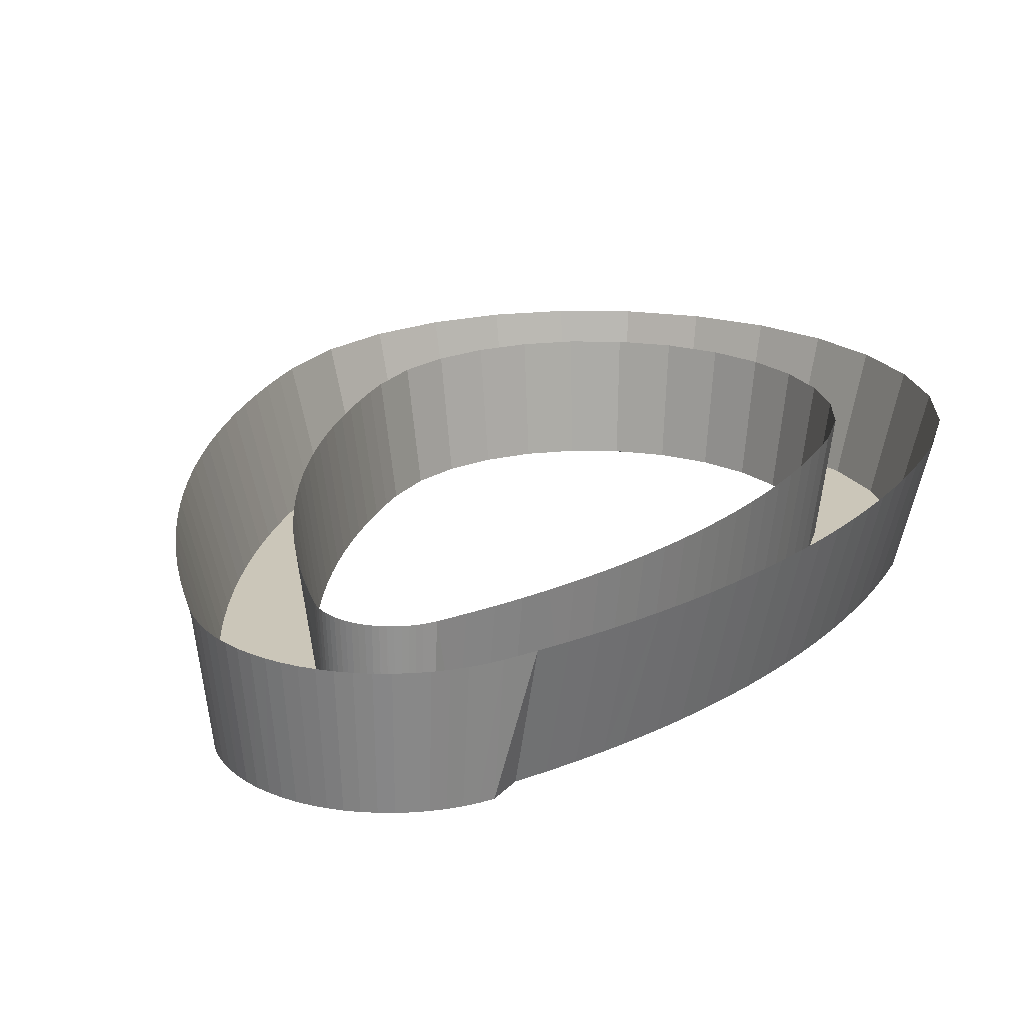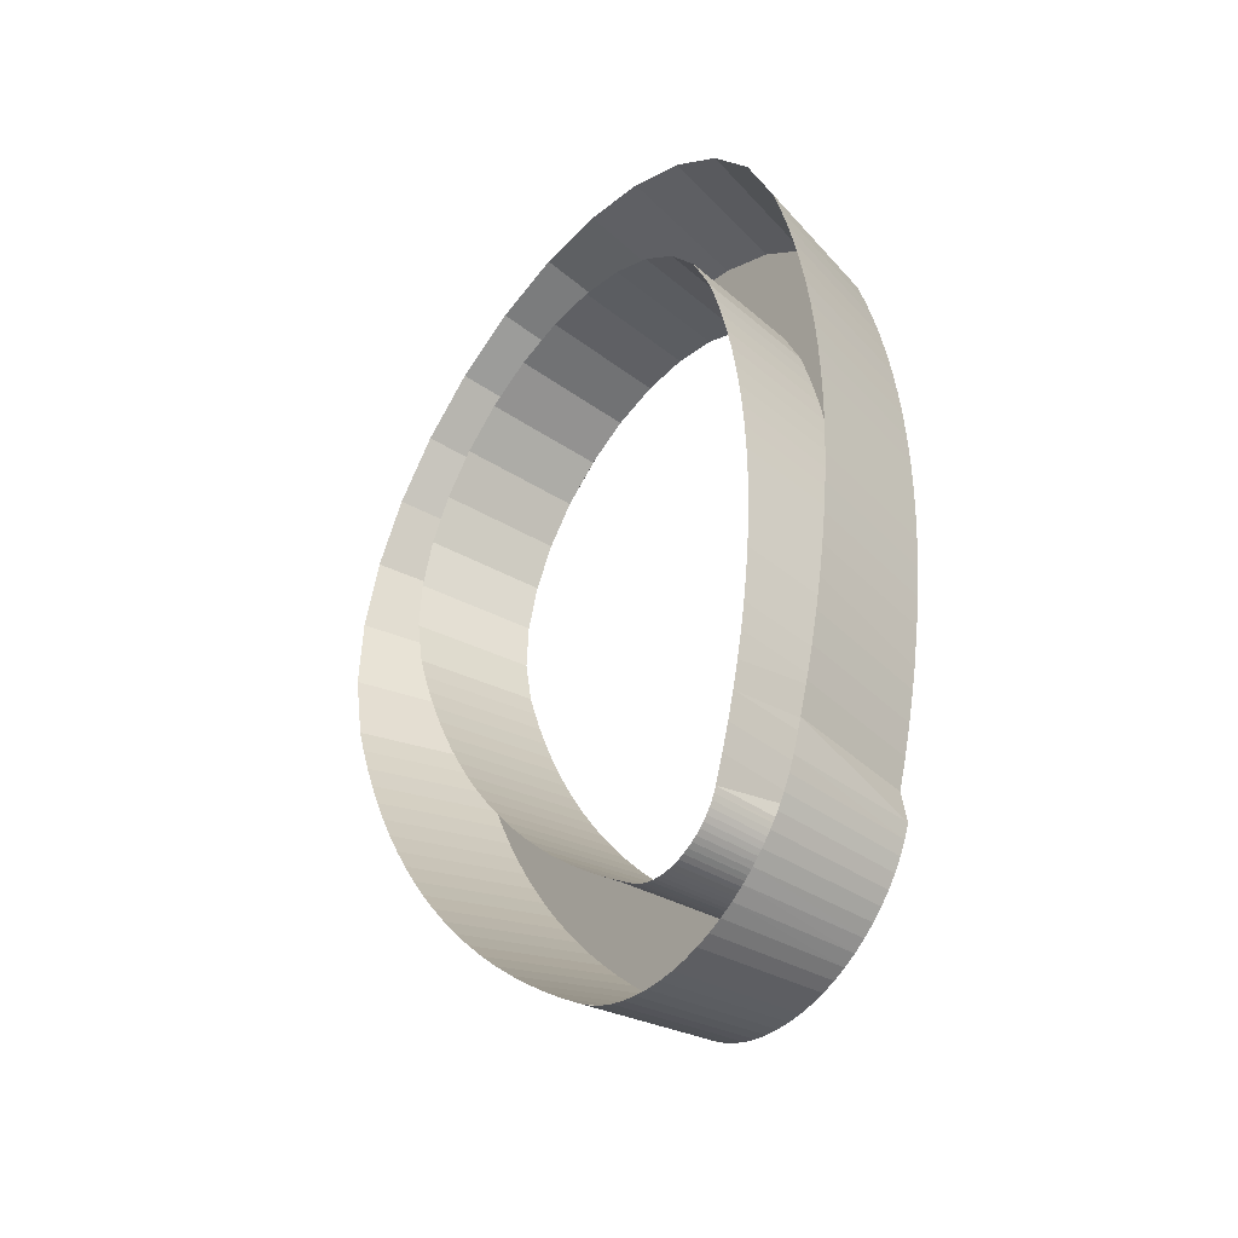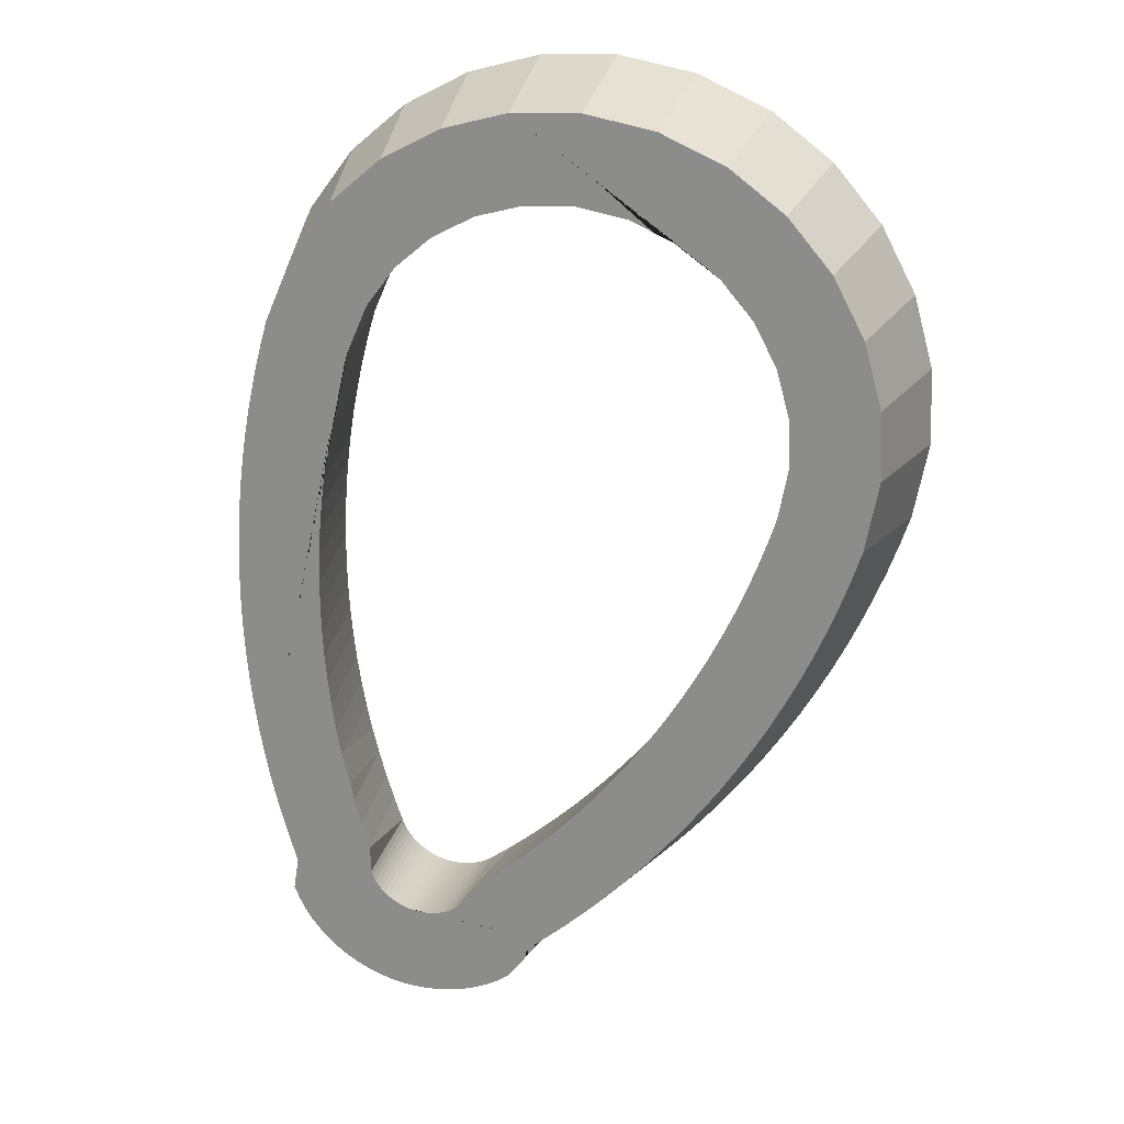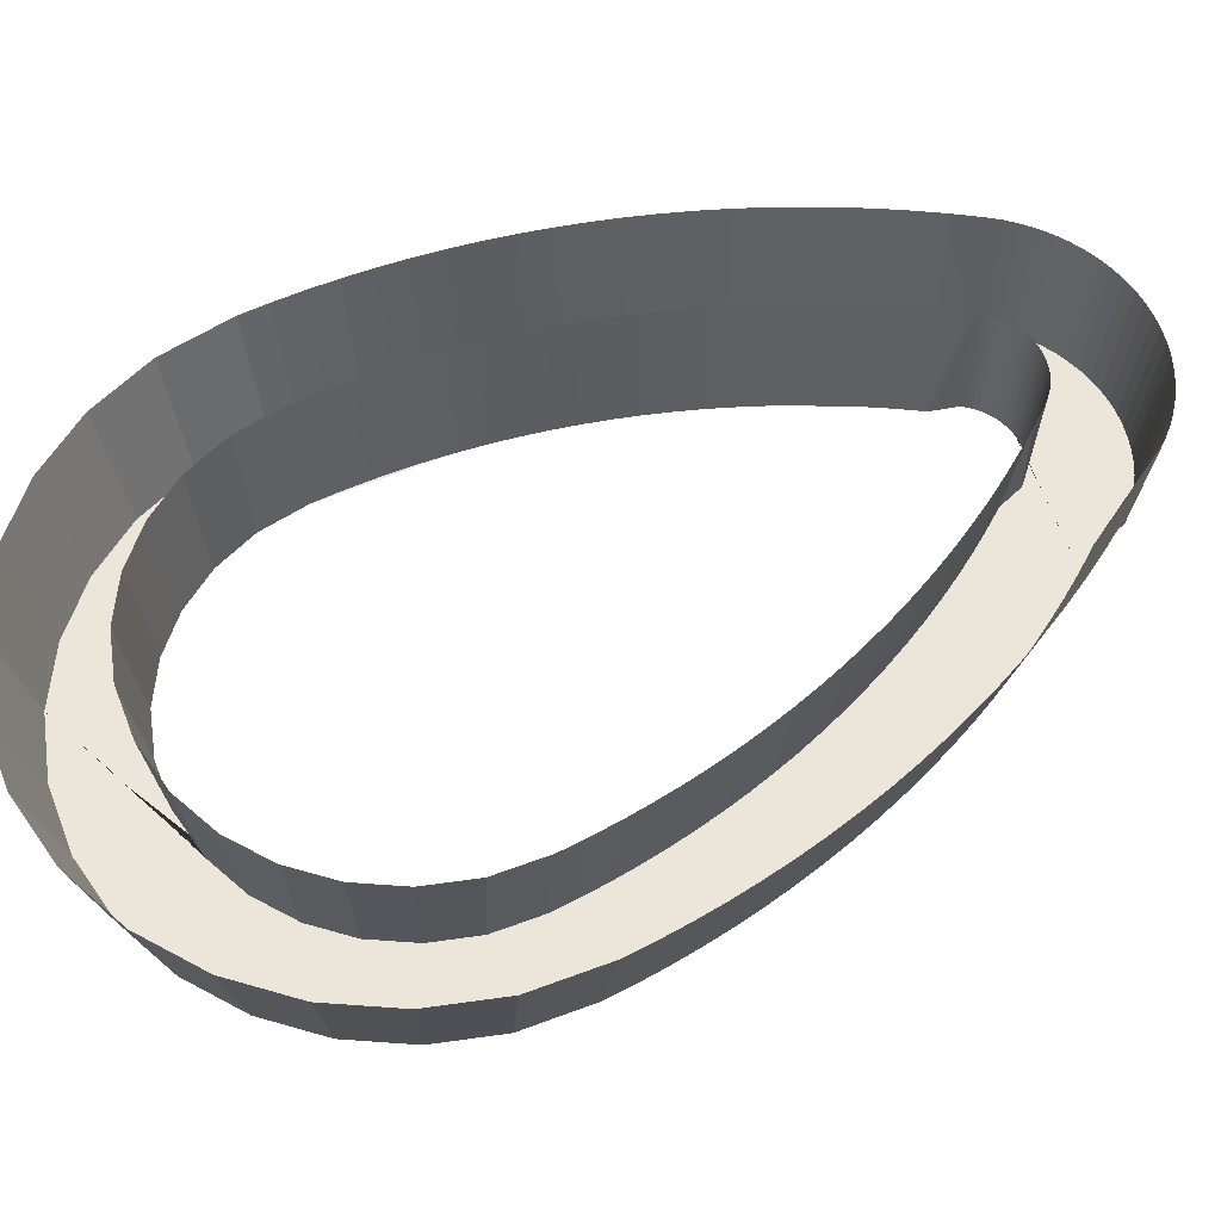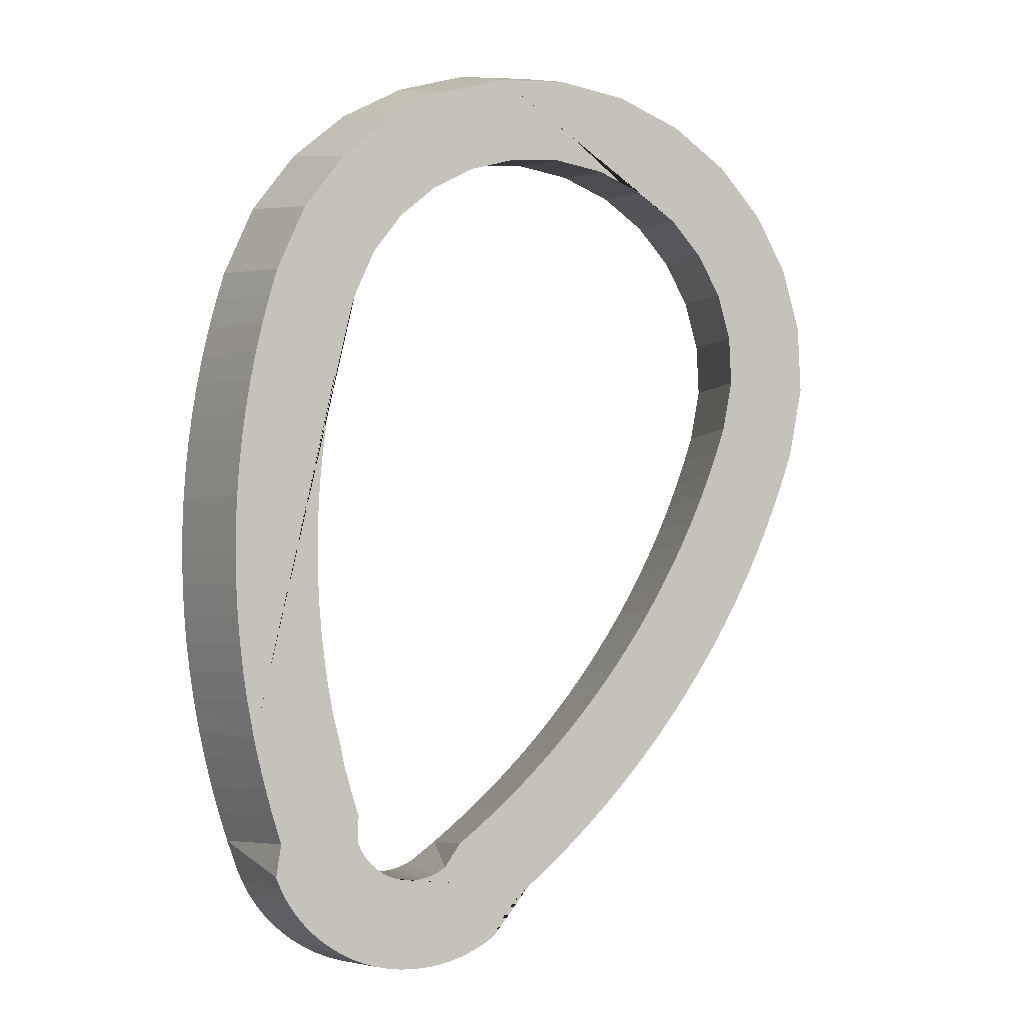
<metadata>
{"format":"obj","ext":"obj","renderer":"f3d","projection":"perspective","resolution":1024,"background":"white","views":[{"elev":20.9,"azim":-142.0,"up":"+Y"},{"elev":-42.7,"azim":-127.5,"up":"+Z"},{"elev":22.3,"azim":15.0,"up":"+Z"},{"elev":56.5,"azim":78.9,"up":"+Y"},{"elev":-1.7,"azim":-19.5,"up":"+Z"}]}
</metadata>
<code>
v  15.15 0 -87.93
v  17.45 0 -97.31
v  -7.647 0 -94.95
v  13.81 0 -80.47
v  12.69 0 -72.97
v  11.81 0 -65.43
v  11.16 0 -57.88
v  10.74 0 -50.32
v  10.55 0 -42.75
v  10.6 0 -35.17
v  10.87 0 -27.6
v  11.38 0 -20.03
v  12.12 0 -12.49
v  -9.6 0 -84.31
v  -10.82 0 -76.09
v  -11.79 0 -67.83
v  -12.5 0 -59.56
v  -12.96 0 -51.27
v  -13.17 0 -42.97
v  -13.12 0 -34.67
v  -12.82 0 -26.37
v  -12.26 0 -18.08
v  -11.45 0 -9.808
v  -10.38 0 -1.571
v  -9.066 0 6.626
v  -7.501 0 14.78
v  -5.686 0 22.88
v  -3.623 0 30.93
v  -1.431 0 38.5
v  6.559 0 56.79
v  17.85 0 71.94
v  32.01 0 84.04
v  48.38 0 92.74
v  66.33 0 97.7
v  85.2 0 98.58
v  104.4 0 95.04
v  122.3 0 87.22
v  137.5 0 75.93
v  149.6 0 61.78
v  158.3 0 45.4
v  163.2 0 27.45
v  164.1 0 8.578
v  160.5 0 -11.05
v  158.1 0 -18.56
v  155.3 0 -26.38
v  152.2 0 -34.11
v  149 0 -41.74
v  145.5 0 -49.27
v  141.7 0 -56.69
v  137.8 0 -64
v  133.6 0 -71.18
v  129.2 0 -78.23
v  124.6 0 -85.14
v  119.8 0 -91.9
v  114.8 0 -98.51
v  109.6 0 -105
v  104.1 0 -111.3
v  98.52 0 -117.4
v  92.73 0 -123.3
v  86.76 0 -129.1
v  80.62 0 -134.7
v  74.3 0 -140.1
v  67.83 0 -145.3
v  63.82 0 -153.8
v  60.64 0 -155.9
v  57.35 0 -157.7
v  53.92 0 -159.2
v  50.38 0 -160.4
v  46.74 0 -161.3
v  43.02 0 -161.8
v  39.26 0 -162
v  35.49 0 -161.9
v  31.77 0 -161.4
v  28.11 0 -160.7
v  24.54 0 -159.6
v  21.07 0 -158.2
v  17.74 0 -156.4
v  14.56 0 -154.4
v  11.55 0 -152.2
v  8.771 0 -149.6
v  6.237 0 -146.9
v  3.958 0 -143.9
v  1.951 0 -140.8
v  0.2313 0 -137.4
v  -1.208 0 -133.9
v  0.2292 0 -124.6
v  -2.229 0 -116.7
v  -4.443 0 -108.7
v  -6.41 0 -100.6
v  20.53 0 -110
v  22.78 0 -117.2
v  22.78 0 -125.3
v  18.51 0 -102.7
v  23.36 0 -126.7
v  24.05 0 -128
v  24.85 0 -129.3
v  25.76 0 -130.5
v  26.77 0 -131.6
v  27.88 0 -132.6
v  29.08 0 -133.5
v  30.35 0 -134.3
v  31.68 0 -135
v  33.07 0 -135.5
v  34.5 0 -136
v  35.96 0 -136.3
v  37.45 0 -136.5
v  38.95 0 -136.5
v  40.46 0 -136.4
v  41.94 0 -136.2
v  43.39 0 -135.9
v  44.81 0 -135.4
v  46.18 0 -134.8
v  47.49 0 -134.1
v  48.76 0 -133.2
v  53.27 0 -126.6
v  59.18 0 -121.8
v  64.94 0 -116.9
v  70.54 0 -111.8
v  75.99 0 -106.5
v  81.28 0 -101.1
v  86.4 0 -95.52
v  91.34 0 -89.77
v  96.11 0 -83.88
v  100.7 0 -77.85
v  105.1 0 -71.68
v  109.3 0 -65.38
v  113.3 0 -58.94
v  117.1 0 -52.39
v  120.7 0 -45.72
v  124.1 0 -38.95
v  127.3 0 -32.08
v  130.3 0 -25.11
v  133.1 0 -18.06
v  135.6 0 -10.92
v  137.9 0 -3.909
v  140.5 0 10.13
v  139.8 0 23.72
v  136.2 0 36.64
v  130 0 48.43
v  121.3 0 58.62
v  110.4 0 66.76
v  97.48 0 72.39
v  83.65 0 74.93
v  70.06 0 74.3
v  57.14 0 70.73
v  45.35 0 64.46
v  35.16 0 55.75
v  27.02 0 44.84
v  21.31 0 31.76
v  19.26 0 24.68
v  17.38 0 17.34
v  15.72 0 9.949
v  14.29 0 2.51
v  13.09 0 -4.97
v  7.139 33.35 -19.68
v  7.892 33.35 -12.01
v  6.621 33.35 -27.38
v  6.34 33.35 -35.08
v  6.295 33.35 -42.79
v  6.485 33.35 -50.49
v  6.912 33.35 -58.18
v  7.575 33.35 -65.87
v  8.473 33.35 -73.53
v  9.605 33.35 -81.16
v  10.97 33.35 -88.74
v  12.57 33.35 -96.28
v  14.39 33.35 -103.8
v  16.45 33.35 -111.2
v  18.73 33.35 -118.6
v  21.24 33.35 -125.9
v  21.87 33.35 -127.4
v  22.62 33.35 -128.8
v  23.51 33.35 -130.2
v  24.5 33.35 -131.5
v  25.61 33.35 -132.7
v  26.83 33.35 -133.8
v  28.14 33.35 -134.8
v  29.54 33.35 -135.7
v  31 33.35 -136.5
v  32.52 33.35 -137.1
v  34.09 33.35 -137.6
v  35.69 33.35 -137.9
v  37.32 33.35 -138.1
v  38.97 33.35 -138.1
v  40.62 33.35 -138.1
v  42.25 33.35 -137.8
v  43.84 33.35 -137.4
v  45.39 33.35 -136.9
v  46.9 33.35 -136.3
v  48.34 33.35 -135.5
v  49.72 33.35 -134.6
v  55.88 33.35 -129.9
v  61.89 33.35 -125.1
v  67.75 33.35 -120.1
v  73.45 33.35 -114.9
v  79 33.35 -109.6
v  84.37 33.35 -104
v  89.58 33.35 -98.35
v  94.61 33.35 -92.5
v  99.46 33.35 -86.51
v  104.1 33.35 -80.37
v  108.6 33.35 -74.09
v  112.9 33.35 -67.68
v  116.9 33.35 -61.14
v  120.8 33.35 -54.47
v  124.5 33.35 -47.69
v  128 33.35 -40.8
v  131.2 33.35 -33.81
v  134.2 33.35 -26.73
v  137 33.35 -19.55
v  139.6 33.35 -12.29
v  142 33.35 -4.953
v  144.7 33.35 9.839
v  144.1 33.35 24.4
v  140.2 33.35 38.23
v  133.5 33.35 50.84
v  124.2 33.35 61.75
v  112.5 33.35 70.46
v  98.73 33.35 76.48
v  83.94 33.35 79.21
v  69.38 33.35 78.53
v  55.55 33.35 74.71
v  42.94 33.35 68
v  32.03 33.35 58.68
v  23.32 33.35 47
v  17.3 33.35 33.21
v  15.15 33.35 25.8
v  13.24 33.35 18.34
v  11.55 33.35 10.82
v  10.1 33.35 3.249
v  8.88 33.35 -4.36
v  -18 34.76 -85.69
v  -16.49 34.76 -94.12
v  -19.26 34.76 -77.21
v  -20.26 34.76 -68.7
v  -21 34.76 -60.16
v  -21.47 34.76 -51.61
v  -21.68 34.76 -43.05
v  -21.63 34.76 -34.49
v  -21.32 34.76 -25.93
v  -20.74 34.76 -17.38
v  -19.91 34.76 -8.846
v  -18.81 34.76 -0.3509
v  -17.45 34.76 8.104
v  -15.84 34.76 16.51
v  -13.97 34.76 24.87
v  -11.84 34.76 33.17
v  -9.455 34.76 41.4
v  -0.8512 34.76 61.1
v  11.6 34.76 77.79
v  27.18 34.76 91.12
v  45.21 34.76 100.7
v  64.98 34.76 106.2
v  85.78 34.76 107.1
v  106.9 34.76 103.2
v  126.6 34.76 94.63
v  143.3 34.76 82.19
v  156.6 34.76 66.6
v  166.2 34.76 48.57
v  171.7 34.76 28.8
v  172.7 34.76 7.998
v  168.8 34.76 -13.14
v  166.1 34.76 -21.3
v  163.2 34.76 -29.36
v  160.1 34.76 -37.34
v  156.8 34.76 -45.21
v  153.1 34.76 -52.97
v  149.3 34.76 -60.63
v  145.2 34.76 -68.17
v  140.9 34.76 -75.58
v  136.4 34.76 -82.85
v  131.6 34.76 -89.97
v  126.7 34.76 -96.94
v  121.5 34.76 -103.8
v  116.1 34.76 -110.4
v  110.5 34.76 -116.9
v  104.7 34.76 -123.2
v  98.74 34.76 -129.4
v  92.58 34.76 -135.3
v  86.25 34.76 -141.1
v  79.73 34.76 -146.7
v  73.05 34.76 -152
v  66.21 34.76 -157.2
v  62.76 34.76 -159.5
v  59.15 34.76 -161.4
v  55.39 34.76 -163.1
v  51.5 34.76 -164.3
v  47.51 34.76 -165.3
v  43.44 34.76 -165.9
v  39.31 34.76 -166.1
v  35.18 34.76 -166
v  31.1 34.76 -165.5
v  27.08 34.76 -164.6
v  23.17 34.76 -163.4
v  19.36 34.76 -161.9
v  15.7 34.76 -160
v  12.2 34.76 -157.8
v  8.915 34.76 -155.3
v  5.875 34.76 -152.6
v  3.098 34.76 -149.5
v  0.6001 34.76 -146.3
v  -1.605 34.76 -142.8
v  -3.502 34.76 -139.2
v  -5.077 34.76 -135.4
v  -7.864 34.76 -127.2
v  -10.4 34.76 -119.1
v  -12.68 34.76 -110.8
v  -14.71 34.76 -102.5
g Egg001
f 1 2 3
f 4 1 3
f 5 4 3
f 6 5 3
f 7 6 3
f 8 7 3
f 9 8 3
f 10 9 3
f 11 10 3
f 12 11 3
f 13 12 3
f 14 15 16
f 16 17 18
f 14 16 18
f 18 19 20
f 20 21 22
f 18 20 22
f 14 18 22
f 22 23 24
f 24 25 26
f 22 24 26
f 26 27 28
f 28 29 30
f 26 28 30
f 22 26 30
f 14 22 30
f 3 14 30
f 30 31 32
f 32 33 34
f 30 32 34
f 34 35 36
f 36 37 38
f 34 36 38
f 38 39 40
f 40 41 42
f 38 40 42
f 42 43 44
f 44 45 46
f 42 44 46
f 38 42 46
f 46 47 48
f 48 49 50
f 46 48 50
f 50 51 52
f 52 53 54
f 50 52 54
f 46 50 54
f 54 55 56
f 56 57 58
f 54 56 58
f 58 59 60
f 60 61 62
f 58 60 62
f 54 58 62
f 46 54 62
f 62 63 64
f 64 65 66
f 62 64 66
f 66 67 68
f 68 69 70
f 66 68 70
f 62 66 70
f 70 71 72
f 72 73 74
f 70 72 74
f 74 75 76
f 76 77 78
f 74 76 78
f 70 74 78
f 62 70 78
f 78 79 80
f 80 81 82
f 78 80 82
f 82 83 84
f 84 85 86
f 82 84 86
f 78 82 86
f 86 87 88
f 86 88 89
f 78 86 89
f 78 89 3
f 90 91 92
f 93 90 92
f 2 93 92
f 3 2 92
f 78 3 92
f 78 92 94
f 78 94 95
f 78 95 96
f 78 96 97
f 78 97 98
f 78 98 99
f 78 99 100
f 78 100 101
f 78 101 102
f 78 102 103
f 78 103 104
f 62 78 104
f 62 104 105
f 62 105 106
f 62 106 107
f 62 107 108
f 62 108 109
f 62 109 110
f 62 110 111
f 62 111 112
f 62 112 113
f 62 113 114
f 46 62 114
f 114 115 116
f 114 116 117
f 114 117 118
f 114 118 119
f 46 114 119
f 46 119 120
f 46 120 121
f 46 121 122
f 46 122 123
f 46 123 124
f 46 124 125
f 46 125 126
f 46 126 127
f 46 127 128
f 46 128 129
f 46 129 130
f 46 130 131
f 46 131 132
f 46 132 133
f 46 133 134
f 46 134 135
f 46 135 136
f 38 46 136
f 38 136 137
f 38 137 138
f 38 138 139
f 38 139 140
f 34 38 140
f 34 140 141
f 34 141 142
f 34 142 143
f 34 143 144
f 30 34 144
f 30 144 145
f 30 145 146
f 30 146 147
f 30 147 148
f 30 148 149
f 3 30 149
f 3 149 150
f 3 150 151
f 3 151 152
f 3 152 153
f 3 153 154
f 13 3 154
f 13 12 155
f 155 156 13
f 11 157 155
f 155 12 11
f 10 158 157
f 157 11 10
f 9 159 158
f 158 10 9
f 8 160 159
f 159 9 8
f 7 161 160
f 160 8 7
f 6 162 161
f 161 7 6
f 5 163 162
f 162 6 5
f 4 164 163
f 163 5 4
f 1 165 164
f 164 4 1
f 1 2 166
f 166 165 1
f 167 166 2
f 2 93 167
f 168 167 93
f 93 90 168
f 169 168 90
f 90 91 169
f 170 169 91
f 91 92 170
f 171 170 92
f 92 94 171
f 172 171 94
f 94 95 172
f 173 172 95
f 95 96 173
f 174 173 96
f 96 97 174
f 175 174 97
f 97 98 175
f 176 175 98
f 98 99 176
f 177 176 99
f 99 100 177
f 178 177 100
f 100 101 178
f 179 178 101
f 101 102 179
f 180 179 102
f 102 103 180
f 181 180 103
f 103 104 181
f 182 181 104
f 104 105 182
f 183 182 105
f 105 106 183
f 184 183 106
f 106 107 184
f 185 184 107
f 107 108 185
f 186 185 108
f 108 109 186
f 187 186 109
f 109 110 187
f 188 187 110
f 110 111 188
f 189 188 111
f 111 112 189
f 190 189 112
f 112 113 190
f 191 190 113
f 113 114 191
f 192 191 114
f 114 115 192
f 193 192 115
f 115 116 193
f 194 193 116
f 116 117 194
f 195 194 117
f 117 118 195
f 196 195 118
f 118 119 196
f 197 196 119
f 119 120 197
f 198 197 120
f 120 121 198
f 199 198 121
f 121 122 199
f 200 199 122
f 122 123 200
f 201 200 123
f 123 124 201
f 202 201 124
f 124 125 202
f 203 202 125
f 125 126 203
f 204 203 126
f 126 127 204
f 205 204 127
f 127 128 205
f 206 205 128
f 128 129 206
f 207 206 129
f 129 130 207
f 208 207 130
f 130 131 208
f 209 208 131
f 131 132 209
f 210 209 132
f 132 133 210
f 211 210 133
f 133 134 211
f 212 211 134
f 134 135 212
f 213 212 135
f 135 136 213
f 214 213 136
f 136 137 214
f 215 214 137
f 137 138 215
f 216 215 138
f 138 139 216
f 217 216 139
f 139 140 217
f 218 217 140
f 140 141 218
f 219 218 141
f 141 142 219
f 220 219 142
f 142 143 220
f 221 220 143
f 143 144 221
f 222 221 144
f 144 145 222
f 223 222 145
f 145 146 223
f 224 223 146
f 146 147 224
f 225 224 147
f 147 148 225
f 226 225 148
f 148 149 226
f 227 226 149
f 149 150 227
f 228 227 150
f 150 151 228
f 229 228 151
f 151 152 229
f 230 229 152
f 152 153 230
f 231 230 153
f 153 154 231
f 156 231 154
f 154 13 156
f 232 233 3
f 3 14 232
f 234 232 14
f 14 15 234
f 235 234 15
f 15 16 235
f 236 235 16
f 16 17 236
f 237 236 17
f 17 18 237
f 238 237 18
f 18 19 238
f 239 238 19
f 19 20 239
f 240 239 20
f 20 21 240
f 241 240 21
f 21 22 241
f 242 241 22
f 22 23 242
f 243 242 23
f 23 24 243
f 244 243 24
f 24 25 244
f 245 244 25
f 25 26 245
f 246 245 26
f 26 27 246
f 247 246 27
f 27 28 247
f 248 247 28
f 28 29 248
f 249 248 29
f 29 30 249
f 250 249 30
f 30 31 250
f 251 250 31
f 31 32 251
f 252 251 32
f 32 33 252
f 253 252 33
f 33 34 253
f 254 253 34
f 34 35 254
f 255 254 35
f 35 36 255
f 256 255 36
f 36 37 256
f 37 38 257
f 257 256 37
f 38 39 258
f 258 257 38
f 39 40 259
f 259 258 39
f 40 41 260
f 260 259 40
f 41 42 261
f 261 260 41
f 42 43 262
f 262 261 42
f 43 44 263
f 263 262 43
f 44 45 264
f 264 263 44
f 45 46 265
f 265 264 45
f 46 47 266
f 266 265 46
f 47 48 267
f 267 266 47
f 48 49 268
f 268 267 48
f 49 50 269
f 269 268 49
f 50 51 270
f 270 269 50
f 51 52 271
f 271 270 51
f 52 53 272
f 272 271 52
f 53 54 273
f 273 272 53
f 54 55 274
f 274 273 54
f 55 56 275
f 275 274 55
f 56 57 276
f 276 275 56
f 57 58 277
f 277 276 57
f 58 59 278
f 278 277 58
f 59 60 279
f 279 278 59
f 60 61 280
f 280 279 60
f 61 62 281
f 281 280 61
f 62 63 282
f 282 281 62
f 63 64 283
f 283 282 63
f 64 65 284
f 284 283 64
f 65 66 285
f 285 284 65
f 66 67 286
f 286 285 66
f 67 68 287
f 287 286 67
f 68 69 288
f 288 287 68
f 69 70 289
f 289 288 69
f 70 71 290
f 290 289 70
f 71 72 291
f 291 290 71
f 72 73 292
f 292 291 72
f 73 74 293
f 293 292 73
f 74 75 294
f 294 293 74
f 75 76 295
f 295 294 75
f 76 77 296
f 296 295 76
f 77 78 297
f 297 296 77
f 78 79 298
f 298 297 78
f 79 80 299
f 299 298 79
f 80 81 300
f 300 299 80
f 81 82 301
f 301 300 81
f 82 83 302
f 302 301 82
f 83 84 303
f 303 302 83
f 84 85 304
f 304 303 84
f 85 86 305
f 305 304 85
f 86 87 306
f 306 305 86
f 87 88 307
f 307 306 87
f 88 89 308
f 308 307 88
f 233 308 89
f 89 3 233

</code>
